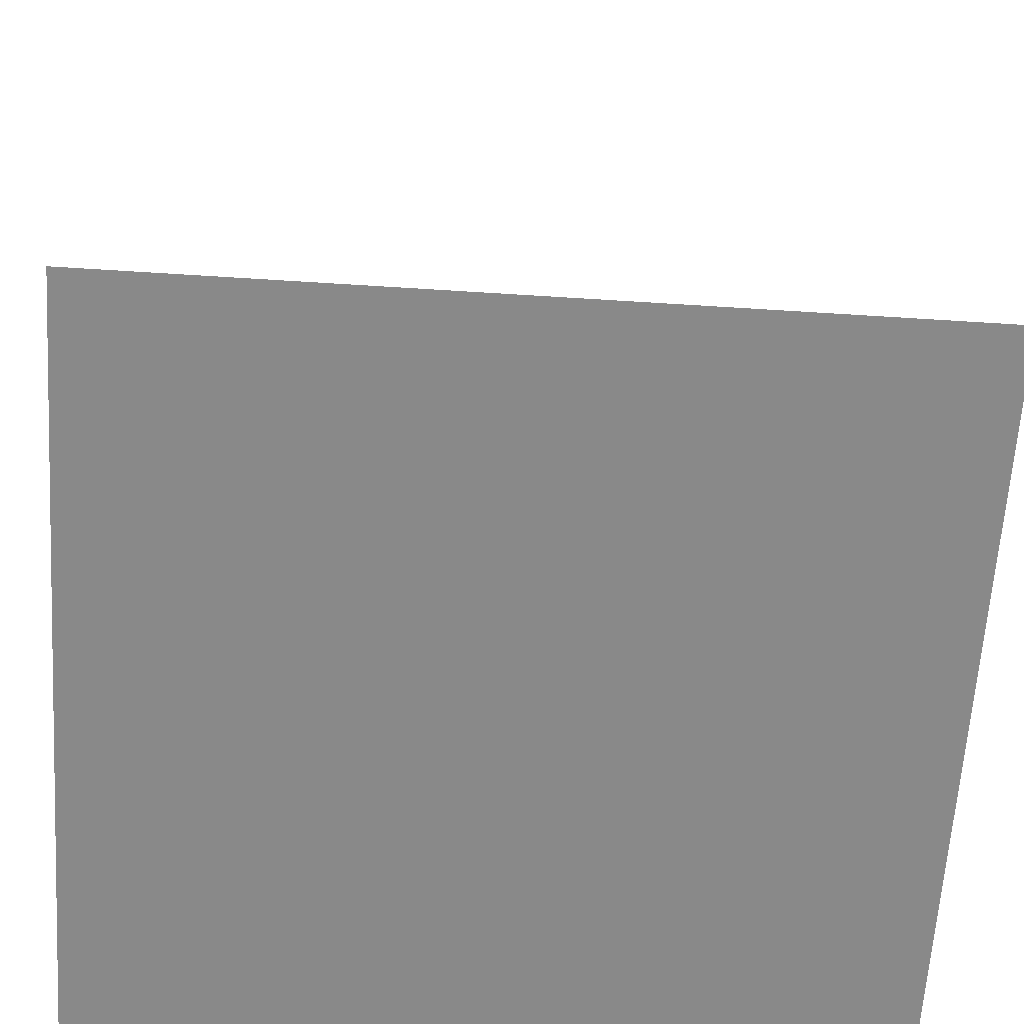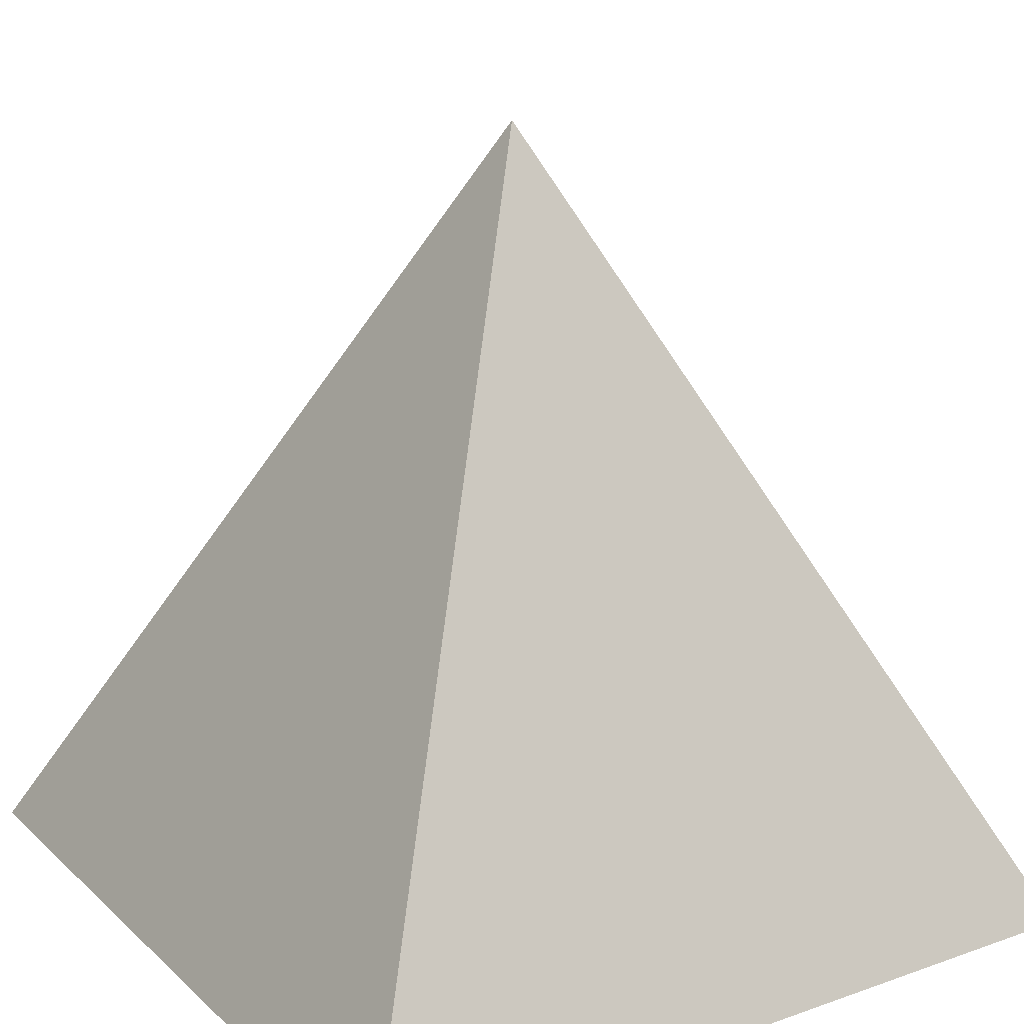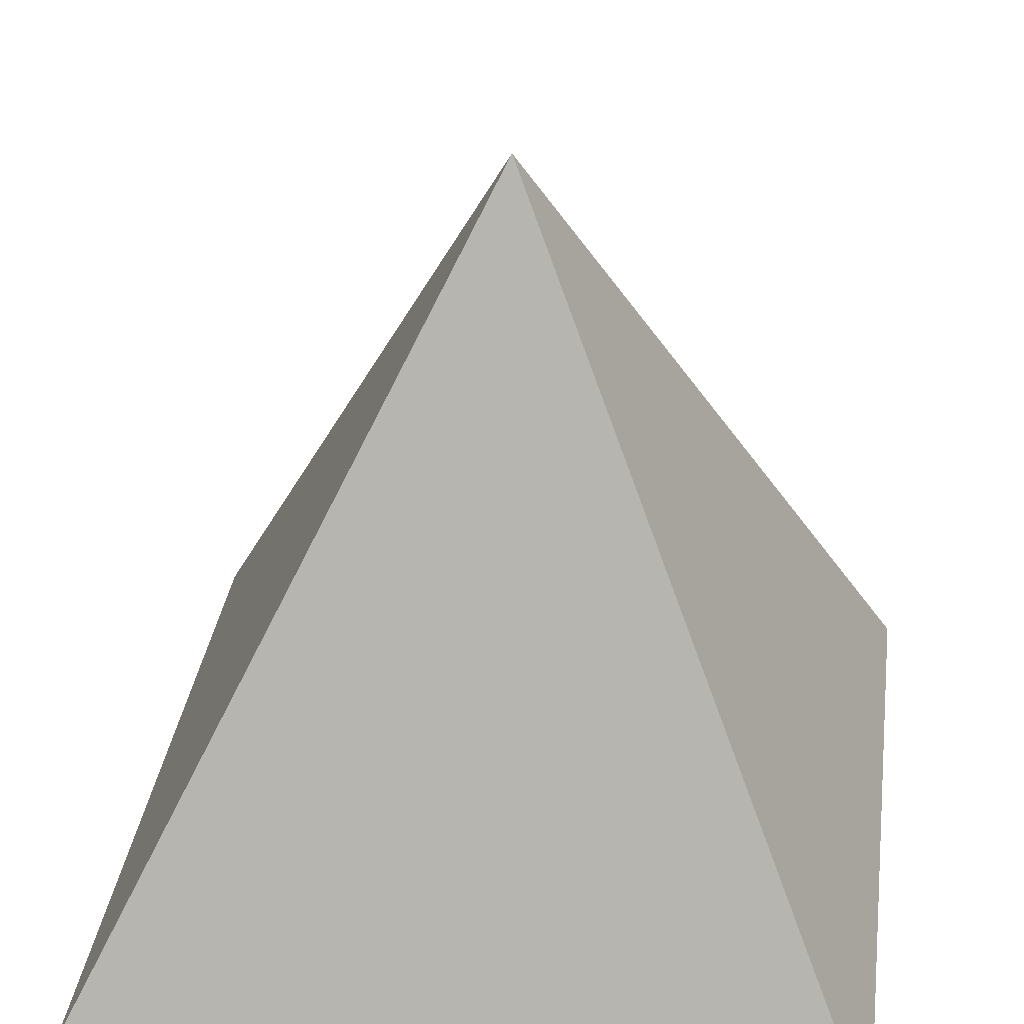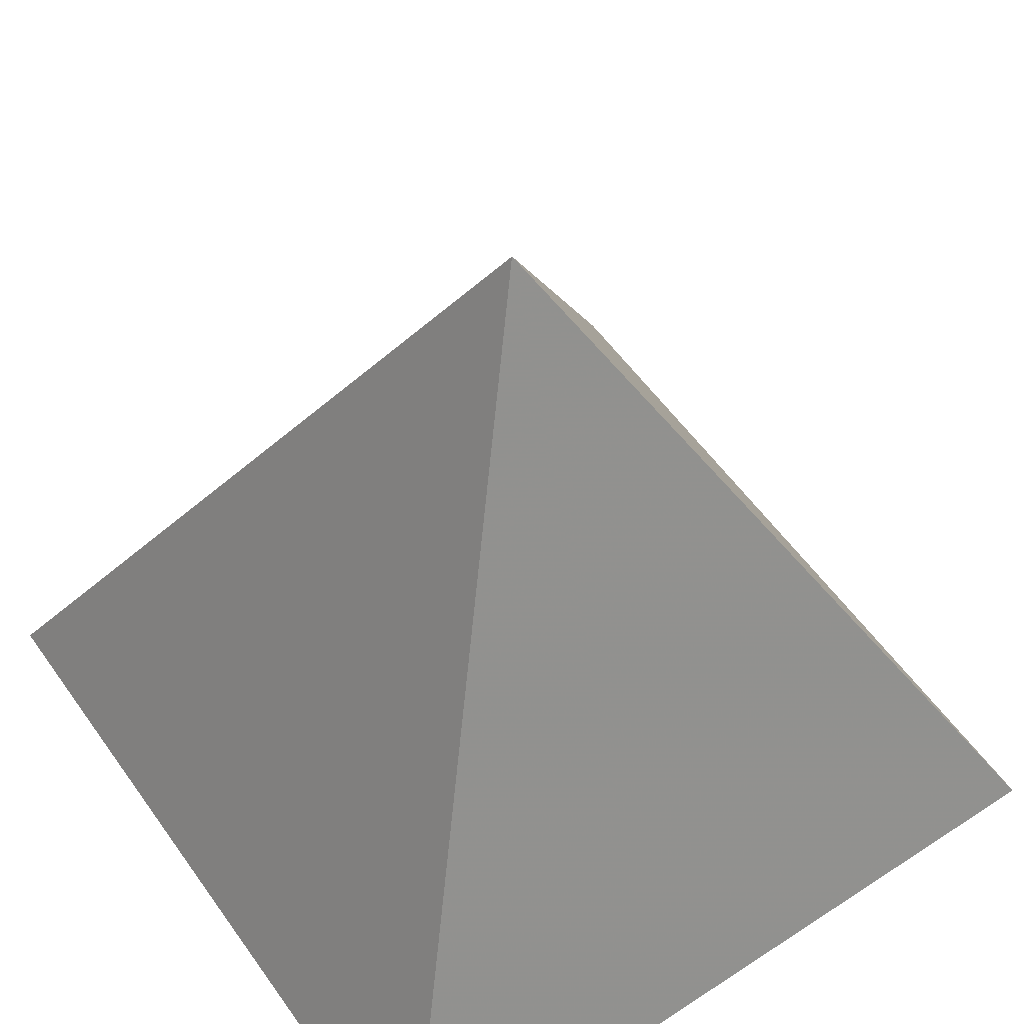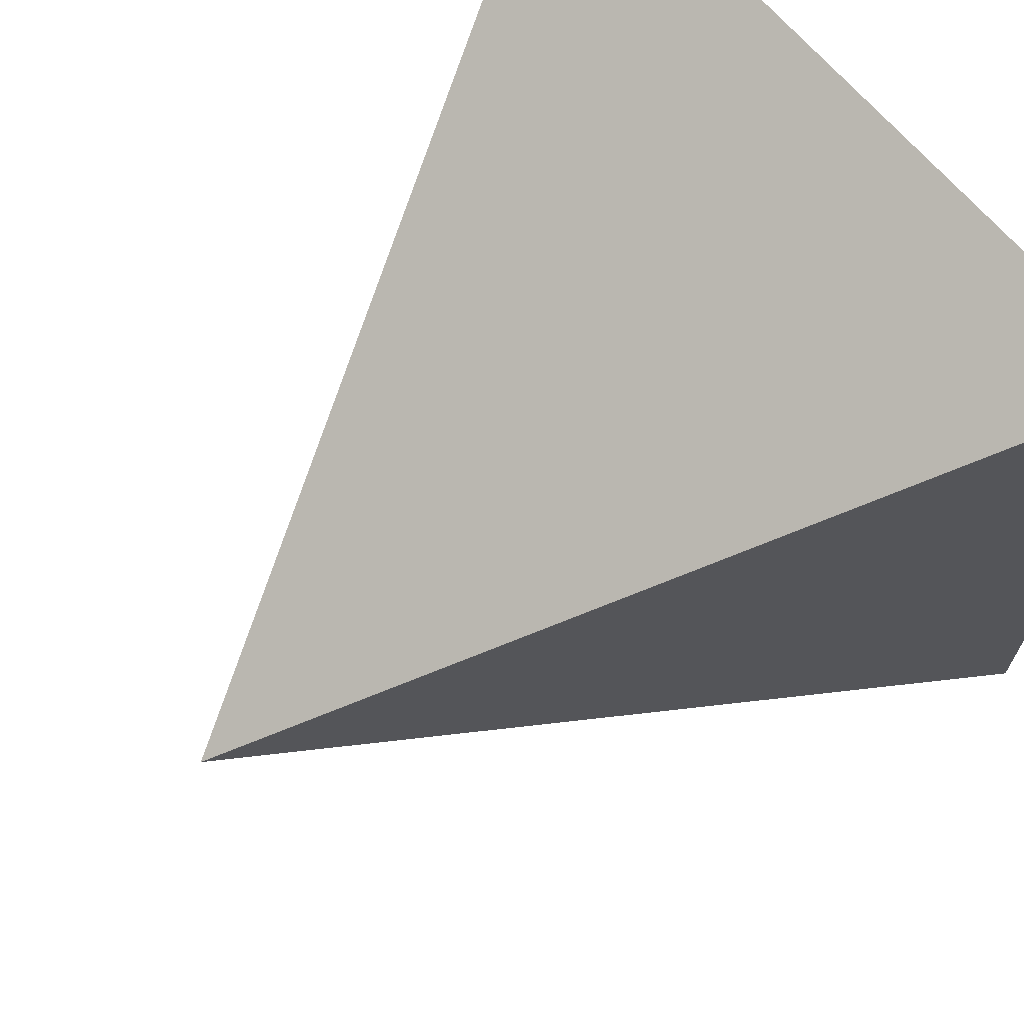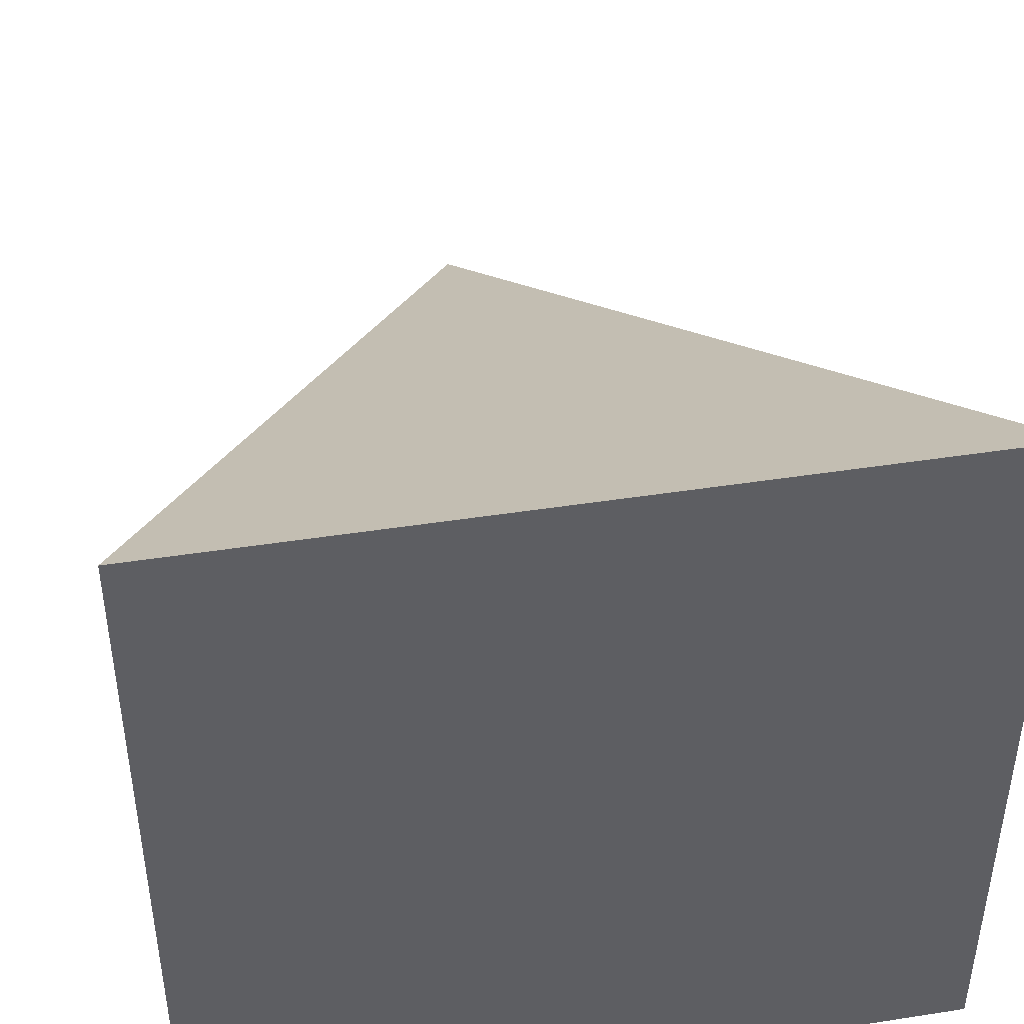
<metadata>
{"format":"obj","ext":"obj","renderer":"f3d","projection":"perspective","resolution":1024,"background":"white","views":[{"elev":-63.0,"azim":86.3,"up":"+Z"},{"elev":20.5,"azim":-32.6,"up":"+Z"},{"elev":34.0,"azim":97.8,"up":"+Z"},{"elev":55.6,"azim":55.3,"up":"+Z"},{"elev":68.6,"azim":49.2,"up":"+Y"},{"elev":44.6,"azim":169.7,"up":"+Y"}]}
</metadata>
<code>
o obj_0
v 1 		1 		-1
v 1 		-1 		-1
v -1 		-1 		-1
v -1 		1 		-1
v 0 		0 		1
g group_0_16768282
f 1 2 3
f 1 3 4
f 4 3 5
f 5 2 1
f 1 4 5
f 3 2 5

</code>
